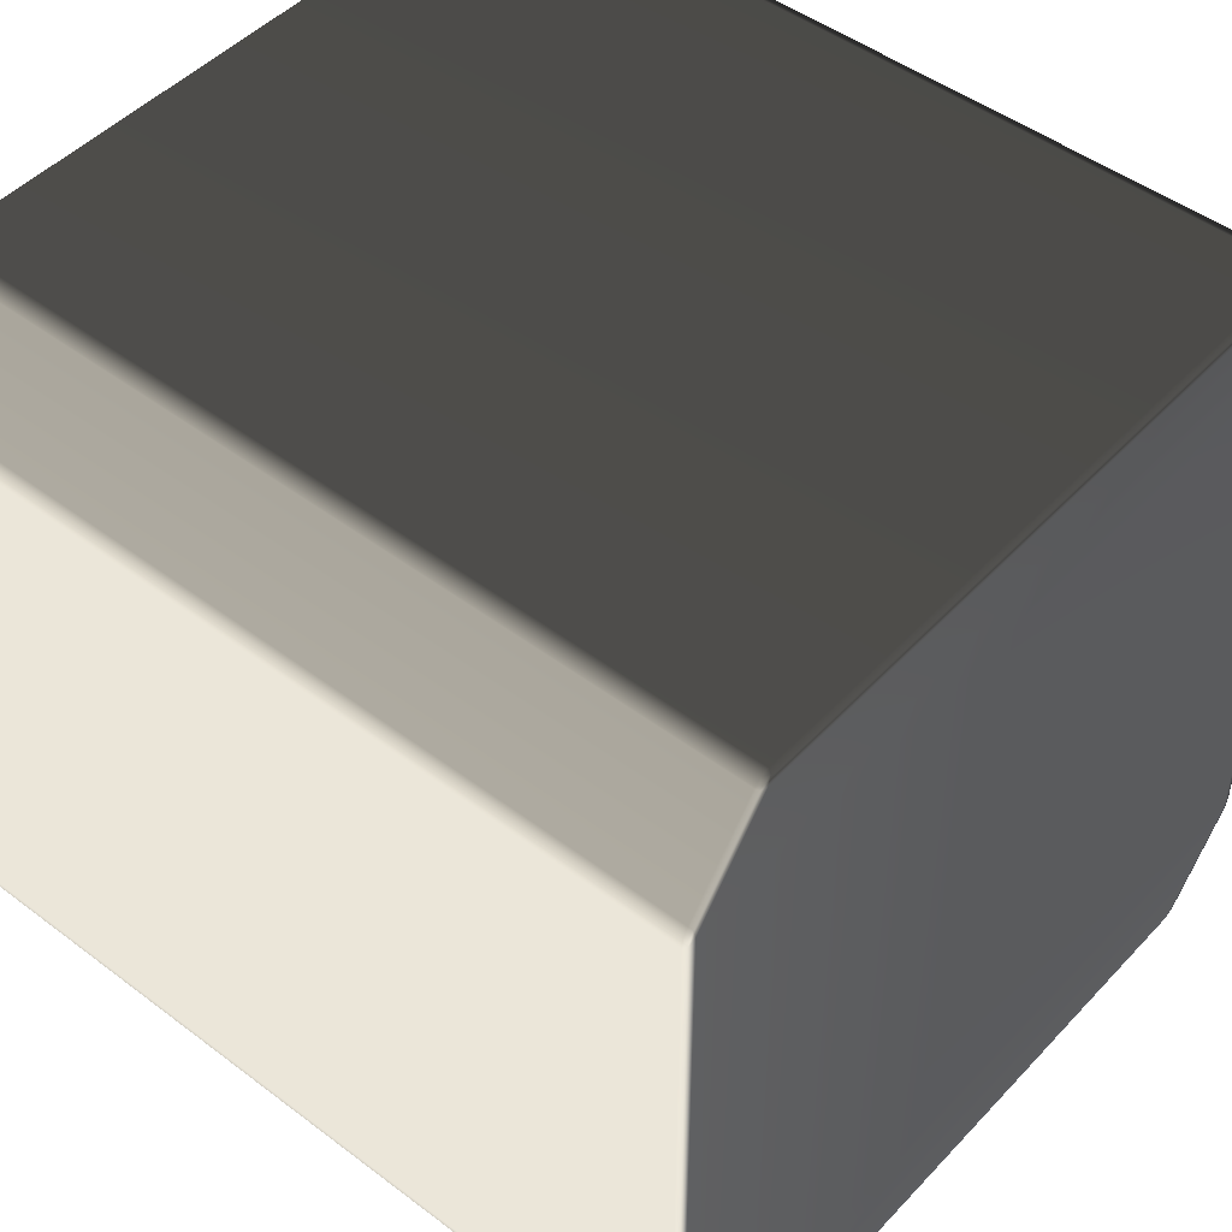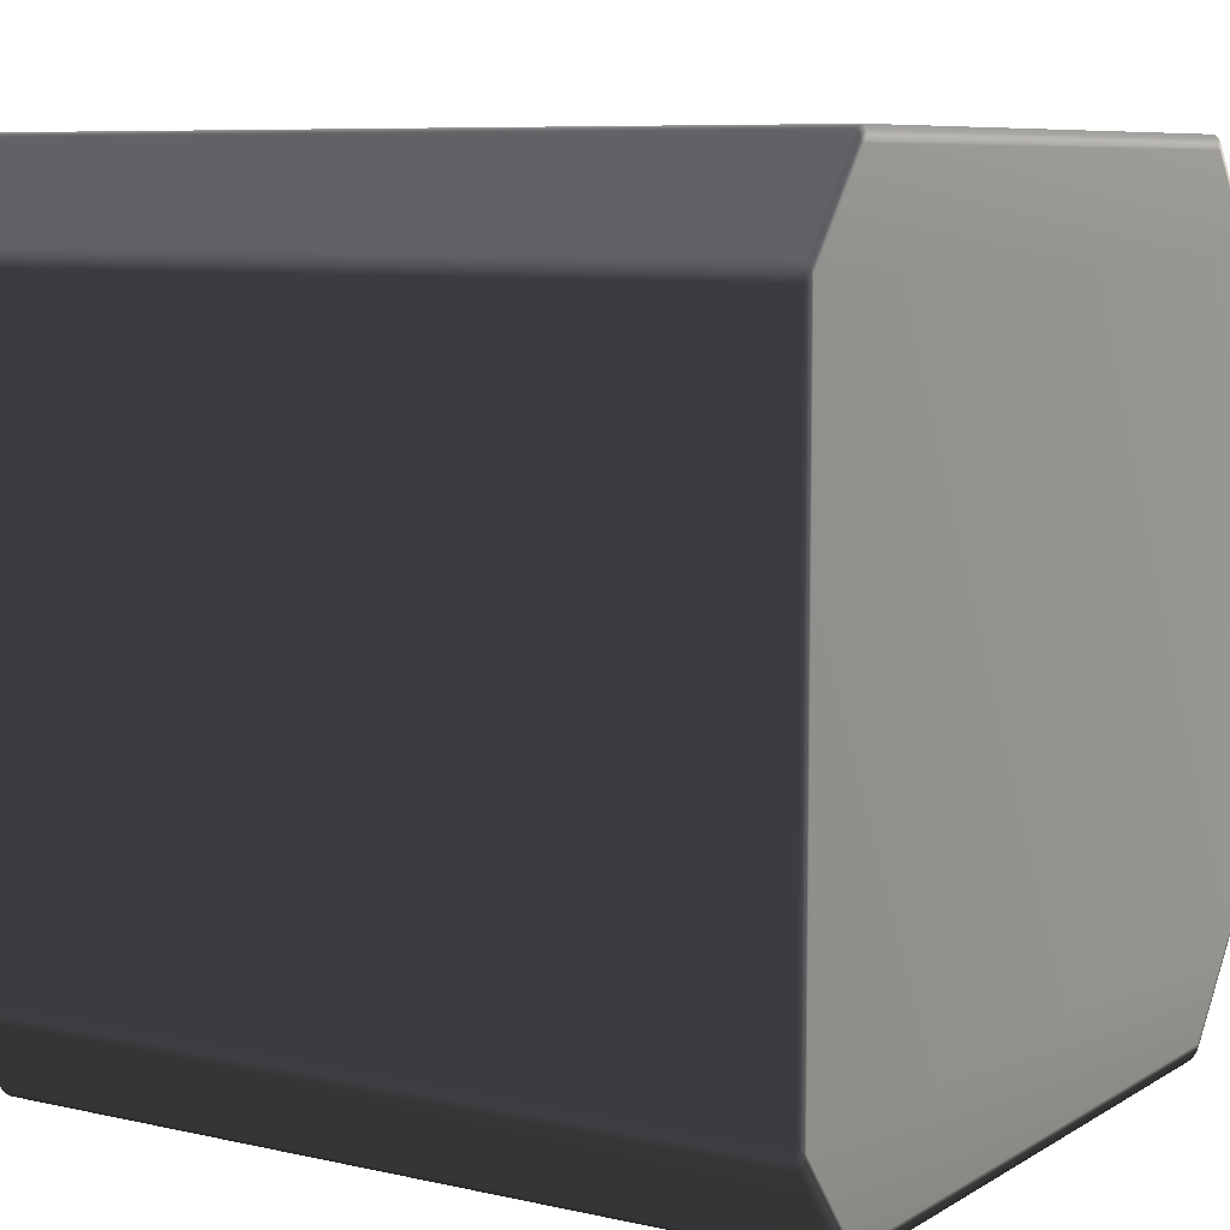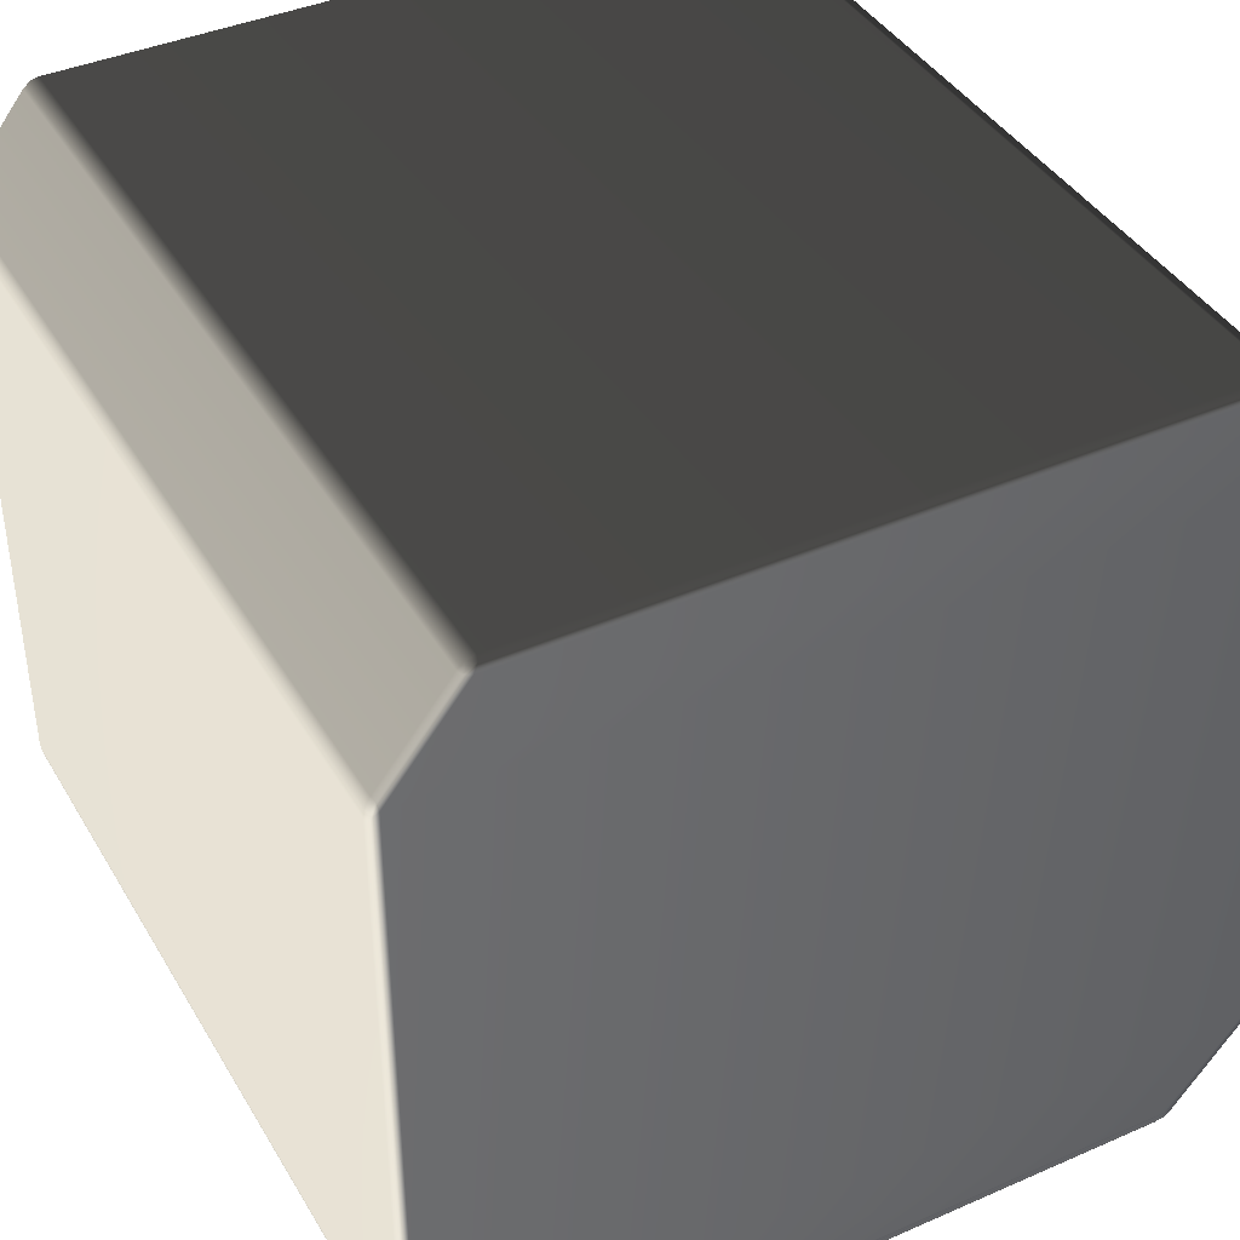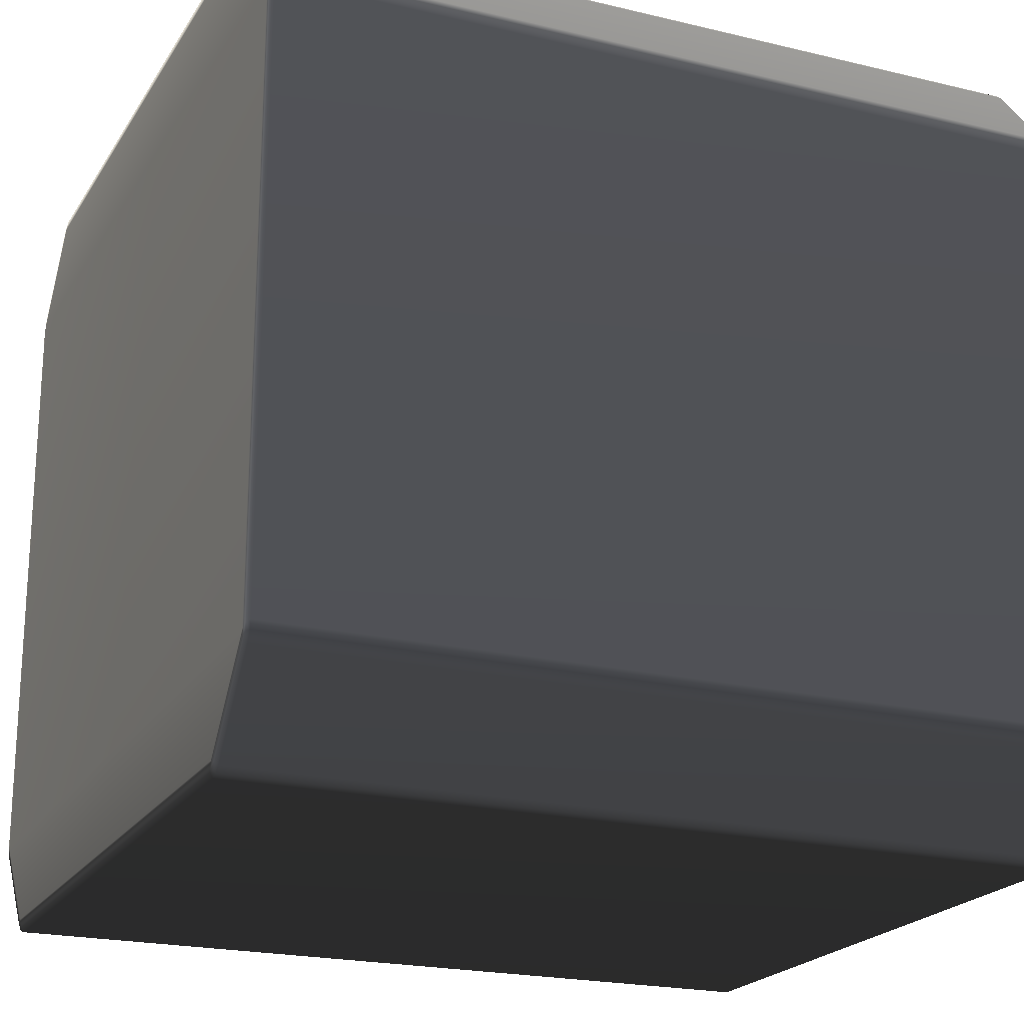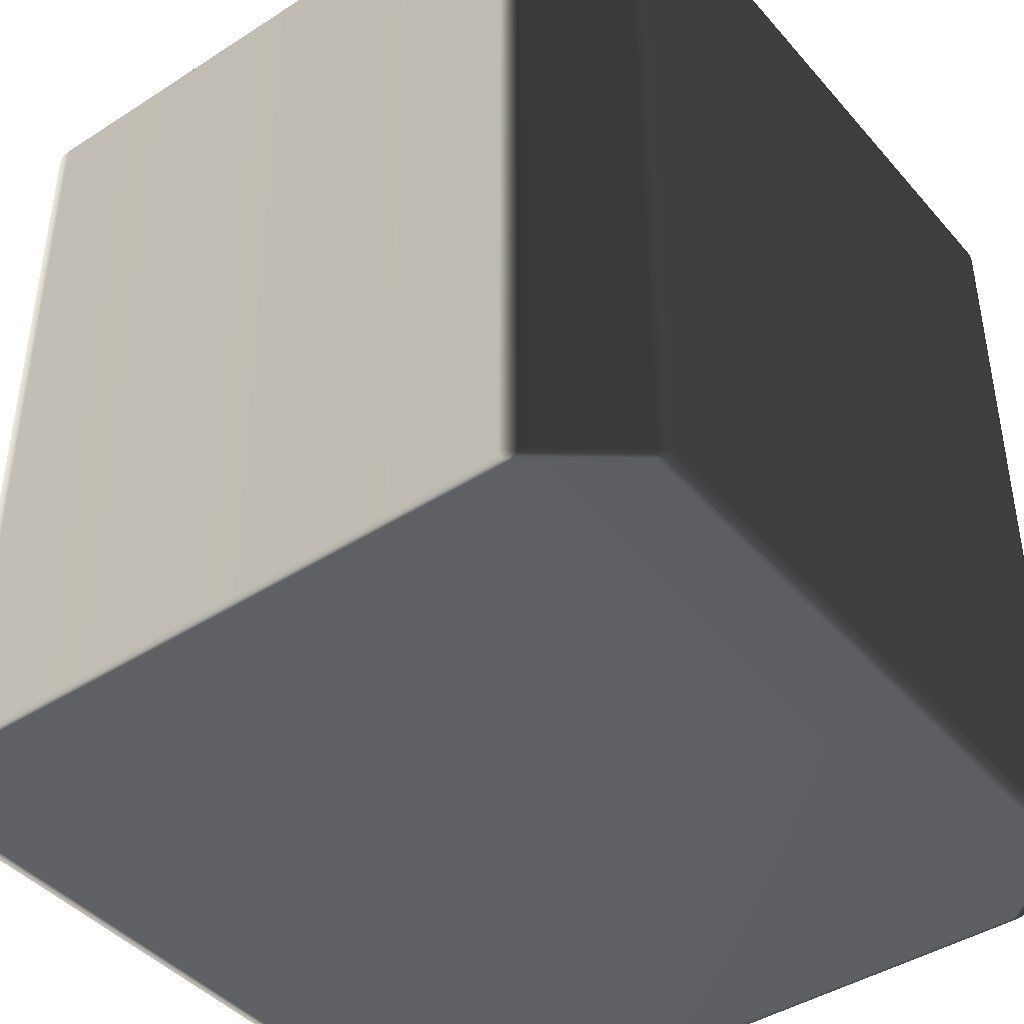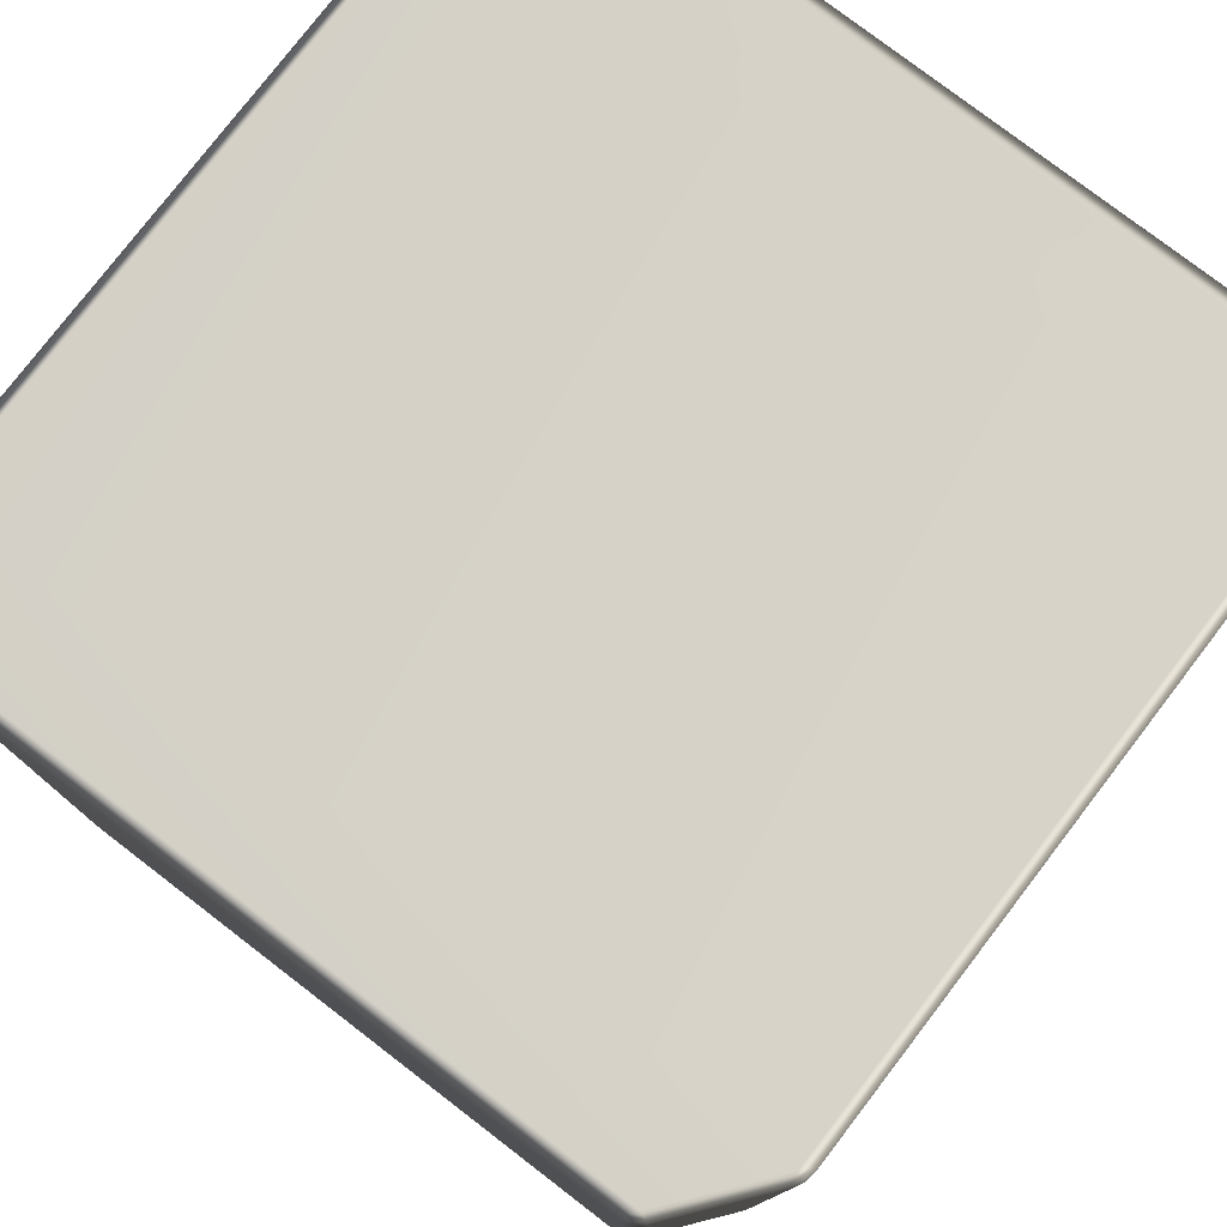
<metadata>
{"format":"obj","ext":"obj","renderer":"f3d","projection":"perspective","resolution":1024,"background":"white","views":[{"elev":47.6,"azim":-49.6,"up":"+Z"},{"elev":7.8,"azim":122.2,"up":"+Z"},{"elev":40.7,"azim":-28.1,"up":"+Z"},{"elev":-21.1,"azim":66.6,"up":"+Z"},{"elev":-42.8,"azim":127.4,"up":"+Y"},{"elev":78.3,"azim":37.5,"up":"+Y"}]}
</metadata>
<code>
v -0.4923 0.4956 0.3887
v -0.4896 0.4988 0.3841
v -0.4083 0.4988 0.4868
v 0.4083 0.4988 -0.4868
v 0.394 0.4988 -0.4943
v 0.4023 0.4982 -0.4941
v 0.4034 0.4956 -0.4975
v 0.3934 -0.4956 -0.5
v 0.4034 -0.4956 -0.4975
v 0.394 0.4988 -0.4943
v 0.4034 0.4956 -0.4975
v 0.4023 0.4982 -0.4941
v 0.3934 0.4956 -0.5
v -0.394 0.4988 -0.4943
v -0.3934 0.4956 -0.5
v -0.5 0.4956 -0.3653
v -0.4955 0.4988 -0.3661
v -0.4955 0.4988 0.3661
v -0.5 0.4956 0.3653
v 0.4083 0.4988 -0.4868
v 0.4923 0.4956 -0.3887
v 0.4896 0.4988 -0.3841
v 0.498 0.4956 -0.378
v 0.4896 0.4988 0.3841
v 0.4923 0.4956 0.3887
v 0.4119 0.4956 0.4903
v 0.4083 0.4988 0.4868
v -0.498 0.4956 -0.378
v -0.4953 0.4982 -0.3766
v -0.498 0.4956 -0.378
v -0.5 0.4956 -0.3653
v -0.5 -0.4956 -0.3653
v -0.498 -0.4956 -0.378
v -0.5 -0.4956 0.3653
v -0.5 0.4956 0.3653
v -0.498 -0.4956 0.378
v -0.498 0.4956 0.378
v -0.498 0.4956 0.378
v -0.4953 0.4982 0.3766
v -0.4923 -0.4956 0.3887
v -0.4923 0.4956 0.3887
v -0.4119 -0.4956 0.4903
v -0.4119 0.4956 0.4903
v -0.4034 -0.4956 0.4975
v -0.4119 0.4956 0.4903
v -0.4034 0.4956 0.4975
v -0.4034 0.4956 0.4975
v -0.4023 0.4982 0.4941
v -0.4896 0.4988 -0.3841
v -0.4923 0.4956 -0.3887
v -0.4923 0.4956 -0.3887
v -0.4923 -0.4956 -0.3887
v -0.4119 0.4956 -0.4903
v -0.4119 0.4956 -0.4903
v -0.4083 0.4988 -0.4868
v -0.4119 -0.4956 -0.4903
v -0.4034 0.4956 -0.4975
v -0.4034 0.4956 -0.4975
v -0.4023 0.4982 -0.4941
v -0.4034 -0.4956 -0.4975
v -0.4896 0.4988 -0.3841
v -0.4955 0.4988 -0.3661
v -0.4953 0.4982 -0.3766
v -0.4869 0.5 -0.3721
v -0.4083 0.4988 -0.4868
v -0.4869 0.5 0.3721
v -0.4955 0.4988 0.3661
v -0.4896 0.4988 0.3841
v -0.4953 0.4982 0.3766
v -0.3988 0.5 0.4834
v -0.4083 0.4988 0.4868
v -0.394 0.4988 0.4943
v -0.4023 0.4982 0.4941
v 0.3988 0.5 0.4834
v 0.394 0.4988 0.4943
v 0.4869 0.5 0.3721
v 0.4083 0.4988 0.4868
v 0.4023 0.4982 0.4941
v 0.4896 0.4988 0.3841
v 0.4955 0.4988 0.3661
v 0.4953 0.4982 0.3766
v 0.4869 0.5 -0.3721
v 0.4955 0.4988 -0.3661
v 0.4896 0.4988 -0.3841
v 0.4953 0.4982 -0.3766
v 0.3988 0.5 -0.4834
v -0.3988 0.5 -0.4834
v -0.394 0.4988 -0.4943
v -0.4023 0.4982 -0.4941
v -0.4034 0.4956 -0.4975
v -0.4023 0.4982 -0.4941
v -0.3934 0.4956 -0.5
v -0.4034 0.4956 -0.4975
v -0.4034 -0.4956 -0.4975
v -0.3934 -0.4956 -0.5
v 0.3934 0.4956 -0.5
v 0.4034 0.4956 -0.4975
v 0.4023 0.4982 -0.4941
v 0.4119 0.4956 -0.4903
v 0.4119 0.4956 -0.4903
v 0.4034 0.4956 -0.4975
v 0.4034 -0.4956 -0.4975
v 0.4119 -0.4956 -0.4903
v 0.4923 0.4956 -0.3887
v 0.4923 -0.4956 -0.3887
v 0.498 0.4956 -0.378
v 0.4923 0.4956 -0.3887
v 0.4923 -0.4956 -0.3887
v 0.498 -0.4956 -0.378
v 0.5 0.4956 -0.3653
v 0.5 -0.4956 -0.3653
v 0.5 0.4956 0.3653
v 0.5 -0.4956 0.3653
v 0.5 0.4956 -0.3653
v 0.4955 0.4988 -0.3661
v 0.5 0.4956 0.3653
v 0.4953 0.4982 -0.3766
v 0.4955 0.4988 0.3661
v 0.498 0.4956 0.378
v 0.498 0.4956 0.378
v 0.498 -0.4956 0.378
v 0.4953 0.4982 0.3766
v 0.4923 0.4956 0.3887
v 0.4923 -0.4956 0.3887
v 0.4119 0.4956 0.4903
v 0.4119 -0.4956 0.4903
v 0.4034 0.4956 0.4975
v 0.4119 0.4956 0.4903
v 0.4119 -0.4956 0.4903
v 0.4034 -0.4956 0.4975
v 0.4034 0.4956 0.4975
v 0.4023 0.4982 0.4941
v -0.394 0.4988 0.4943
v -0.4034 0.4956 0.4975
v -0.4023 0.4982 0.4941
v -0.3934 0.4956 0.5
v 0.394 0.4988 0.4943
v -0.4034 0.4956 0.4975
v -0.3934 0.4956 0.5
v -0.3934 -0.4956 0.5
v -0.4034 -0.4956 0.4975
v 0.3934 -0.4956 0.5
v 0.3934 0.4956 0.5
v 0.3934 0.4956 0.5
v 0.4034 -0.4956 0.4975
v 0.4034 0.4956 0.4975
v 0.4034 0.4956 0.4975
v 0.4023 0.4982 0.4941
v -0.4923 -0.4956 0.3887
v -0.4119 -0.4956 0.4903
v -0.4083 -0.4988 0.4868
v -0.4896 -0.4988 0.3841
v -0.4896 -0.4988 0.3841
v -0.4083 -0.4988 0.4868
v -0.3988 -0.5 0.4834
v -0.4869 -0.5 0.3721
v 0.3988 -0.5 0.4834
v -0.4955 -0.4988 0.3661
v -0.4953 -0.4982 0.3766
v -0.4955 -0.4988 -0.3661
v -0.4869 -0.5 -0.3721
v 0.4869 -0.5 0.3721
v 0.4083 -0.4988 0.4868
v 0.4896 -0.4988 0.3841
v -0.4896 -0.4988 -0.3841
v -0.4953 -0.4982 -0.3766
v -0.4083 -0.4988 -0.4868
v -0.3988 -0.5 -0.4834
v 0.4955 -0.4988 0.3661
v 0.4953 -0.4982 0.3766
v 0.4869 -0.5 -0.3721
v 0.4955 -0.4988 -0.3661
v 0.3988 -0.5 -0.4834
v 0.4896 -0.4988 -0.3841
v 0.4953 -0.4982 -0.3766
v 0.4083 -0.4988 -0.4868
v 0.394 -0.4988 -0.4943
v -0.394 -0.4988 -0.4943
v 0.4023 -0.4982 -0.4941
v 0.4083 -0.4988 -0.4868
v 0.4896 -0.4988 -0.3841
v 0.4923 -0.4956 -0.3887
v 0.4119 -0.4956 -0.4903
v 0.4896 -0.4988 0.3841
v 0.4083 -0.4988 0.4868
v 0.4119 -0.4956 0.4903
v 0.4923 -0.4956 0.3887
v -0.4955 -0.4988 -0.3661
v -0.4953 -0.4982 -0.3766
v -0.498 -0.4956 -0.378
v -0.5 -0.4956 -0.3653
v -0.4955 -0.4988 0.3661
v -0.5 -0.4956 0.3653
v -0.498 -0.4956 0.378
v -0.4953 -0.4982 0.3766
v -0.4896 -0.4988 -0.3841
v -0.4923 -0.4956 -0.3887
v -0.4119 -0.4956 -0.4903
v -0.4083 -0.4988 -0.4868
v -0.4034 -0.4956 -0.4975
v -0.4023 -0.4982 -0.4941
v -0.4034 -0.4956 -0.4975
v -0.4023 -0.4982 -0.4941
v -0.394 -0.4988 -0.4943
v -0.3934 -0.4956 -0.5
v 0.3934 -0.4956 -0.5
v 0.394 -0.4988 -0.4943
v 0.4034 -0.4956 -0.4975
v 0.4023 -0.4982 -0.4941
v -0.4023 -0.4982 -0.4941
v 0.4034 -0.4956 -0.4975
v 0.4023 -0.4982 -0.4941
v 0.498 -0.4956 -0.378
v 0.4953 -0.4982 -0.3766
v 0.4955 -0.4988 -0.3661
v 0.5 -0.4956 -0.3653
v 0.5 -0.4956 0.3653
v 0.4955 -0.4988 0.3661
v 0.498 -0.4956 0.378
v 0.4953 -0.4982 0.3766
v -0.394 -0.4988 0.4943
v -0.4023 -0.4982 0.4941
v -0.4034 -0.4956 0.4975
v -0.3934 -0.4956 0.5
v 0.394 -0.4988 0.4943
v 0.3934 -0.4956 0.5
v 0.4034 -0.4956 0.4975
v 0.4023 -0.4982 0.4941
v -0.4034 -0.4956 0.4975
v -0.4023 -0.4982 0.4941
v -0.4023 -0.4982 0.4941
v -0.394 -0.4988 0.4943
v 0.394 -0.4988 0.4943
v 0.4023 -0.4982 0.4941
v 0.4023 -0.4982 0.4941
v 0.4034 -0.4956 0.4975
g Cube_(21)_2810_20
f 1 3 2
f 4 6 5
f 7 9 8
f 10 12 11
f 10 11 13
f 14 10 13
f 14 13 15
f 16 18 17
f 16 19 18
f 20 22 21
f 22 23 21
f 24 26 25
f 24 27 26
f 17 29 28
f 17 28 16
f 30 32 31
f 30 33 32
f 31 32 34
f 31 34 35
f 35 34 36
f 35 36 37
f 38 18 19
f 38 39 18
f 2 39 38
f 37 36 40
f 2 38 1
f 37 40 41
f 41 40 42
f 41 42 43
f 43 42 44
f 1 45 3
f 43 44 46
f 47 3 45
f 47 48 3
f 28 29 49
f 28 49 50
f 51 33 30
f 51 52 33
f 49 53 50
f 54 52 51
f 49 55 53
f 54 56 52
f 55 57 53
f 58 56 54
f 55 59 57
f 58 60 56
f 61 63 62
f 61 62 64
f 64 65 61
f 62 66 64
f 62 67 66
f 67 68 66
f 67 69 68
f 68 70 66
f 68 71 70
f 71 72 70
f 71 73 72
f 72 74 70
f 66 70 74
f 72 75 74
f 66 74 76
f 64 66 76
f 75 77 74
f 76 74 77
f 75 78 77
f 76 77 79
f 79 80 76
f 79 81 80
f 82 76 80
f 64 76 82
f 82 80 83
f 83 84 82
f 83 85 84
f 86 82 84
f 64 82 86
f 86 84 4
f 4 5 86
f 64 86 87
f 87 86 5
f 64 87 65
f 87 5 88
f 88 65 87
f 88 89 65
f 90 91 14
f 90 14 15
f 92 94 93
f 92 95 94
f 96 95 92
f 96 8 95
f 7 8 96
f 97 98 20
f 97 20 99
f 100 102 101
f 100 103 102
f 20 21 99
f 104 103 100
f 104 105 103
f 106 108 107
f 106 109 108
f 110 109 106
f 110 111 109
f 112 111 110
f 112 113 111
f 23 115 114
f 115 116 114
f 23 117 115
f 22 117 23
f 115 118 116
f 119 113 112
f 118 120 116
f 119 121 113
f 118 122 120
f 120 122 24
f 120 24 25
f 123 121 119
f 123 124 121
f 125 124 123
f 125 126 124
f 127 129 128
f 127 130 129
f 27 131 26
f 27 132 131
f 133 135 134
f 133 134 136
f 136 137 133
f 138 140 139
f 138 141 140
f 139 140 142
f 139 142 143
f 136 144 137
f 143 142 145
f 143 145 146
f 147 137 144
f 147 148 137
f 149 151 150
f 149 152 151
f 153 155 154
f 153 156 155
f 156 157 155
f 158 156 153
f 158 153 159
f 160 156 158
f 160 161 156
f 156 162 157
f 161 162 156
f 162 163 157
f 162 164 163
f 165 161 160
f 165 160 166
f 161 165 167
f 161 167 168
f 164 162 169
f 164 169 170
f 171 169 162
f 161 171 162
f 171 172 169
f 161 168 173
f 161 173 171
f 172 171 174
f 173 174 171
f 172 174 175
f 173 176 174
f 168 177 173
f 176 173 177
f 168 178 177
f 176 177 179
f 180 182 181
f 180 183 182
f 184 186 185
f 184 187 186
f 188 190 189
f 188 191 190
f 191 188 192
f 191 192 193
f 194 193 192
f 194 192 195
f 152 194 195
f 152 149 194
f 190 196 189
f 190 197 196
f 196 197 198
f 196 198 199
f 199 198 200
f 199 200 201
f 202 204 203
f 202 205 204
f 204 205 206
f 204 206 207
f 207 206 208
f 207 208 209
f 178 167 210
f 178 168 167
f 211 180 212
f 211 183 180
f 181 182 213
f 181 213 214
f 213 215 214
f 213 216 215
f 215 216 217
f 215 217 218
f 218 217 219
f 218 219 220
f 219 184 220
f 219 187 184
f 221 223 222
f 221 224 223
f 224 221 225
f 224 225 226
f 227 226 225
f 227 225 228
f 229 151 230
f 229 150 151
f 154 232 231
f 154 155 232
f 232 155 157
f 232 157 233
f 233 157 163
f 233 163 234
f 185 236 235
f 185 186 236

</code>
